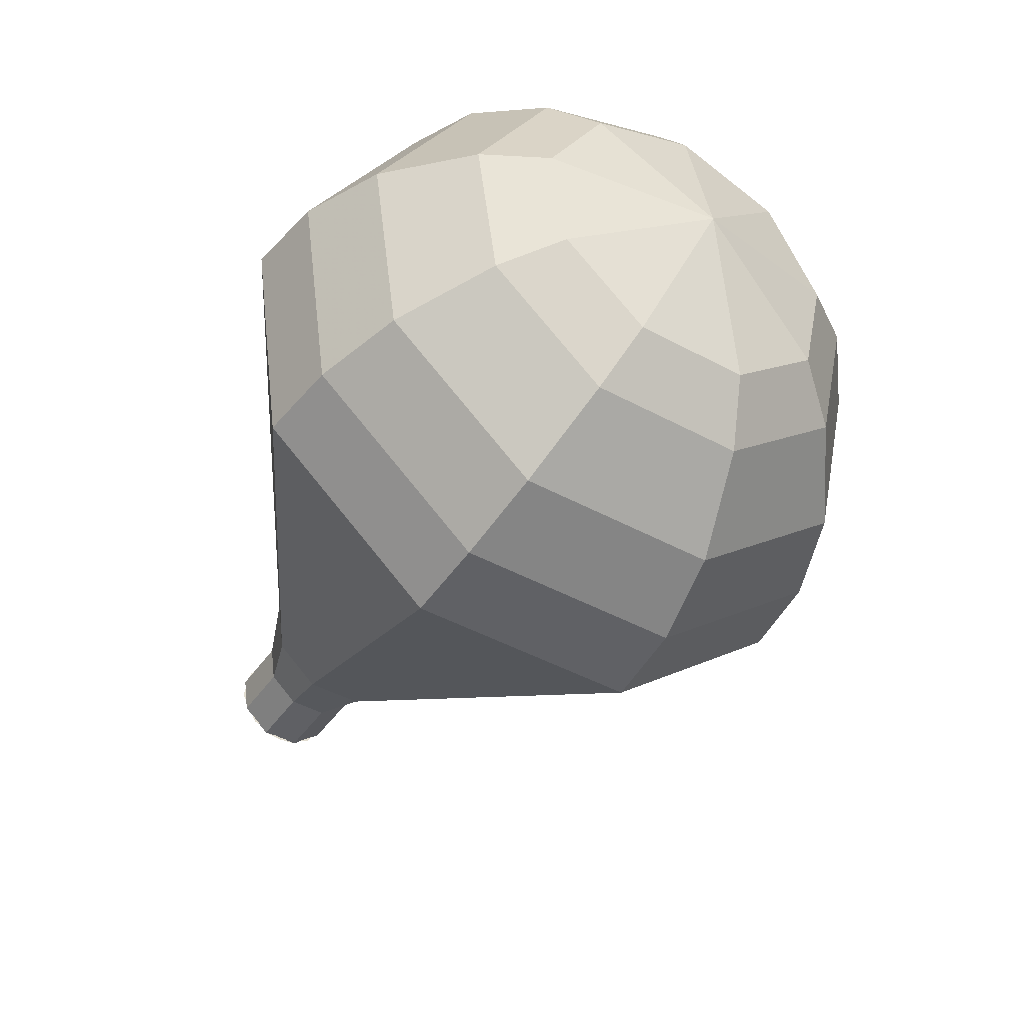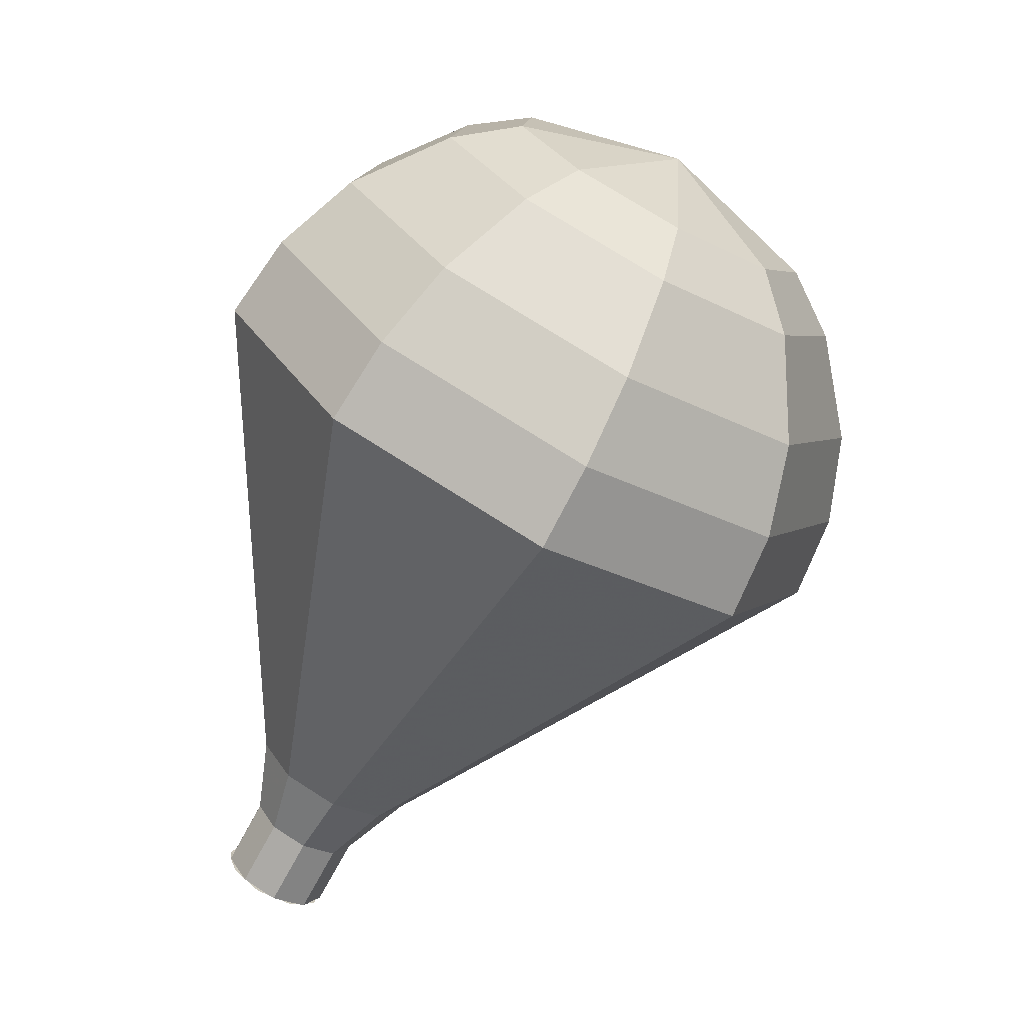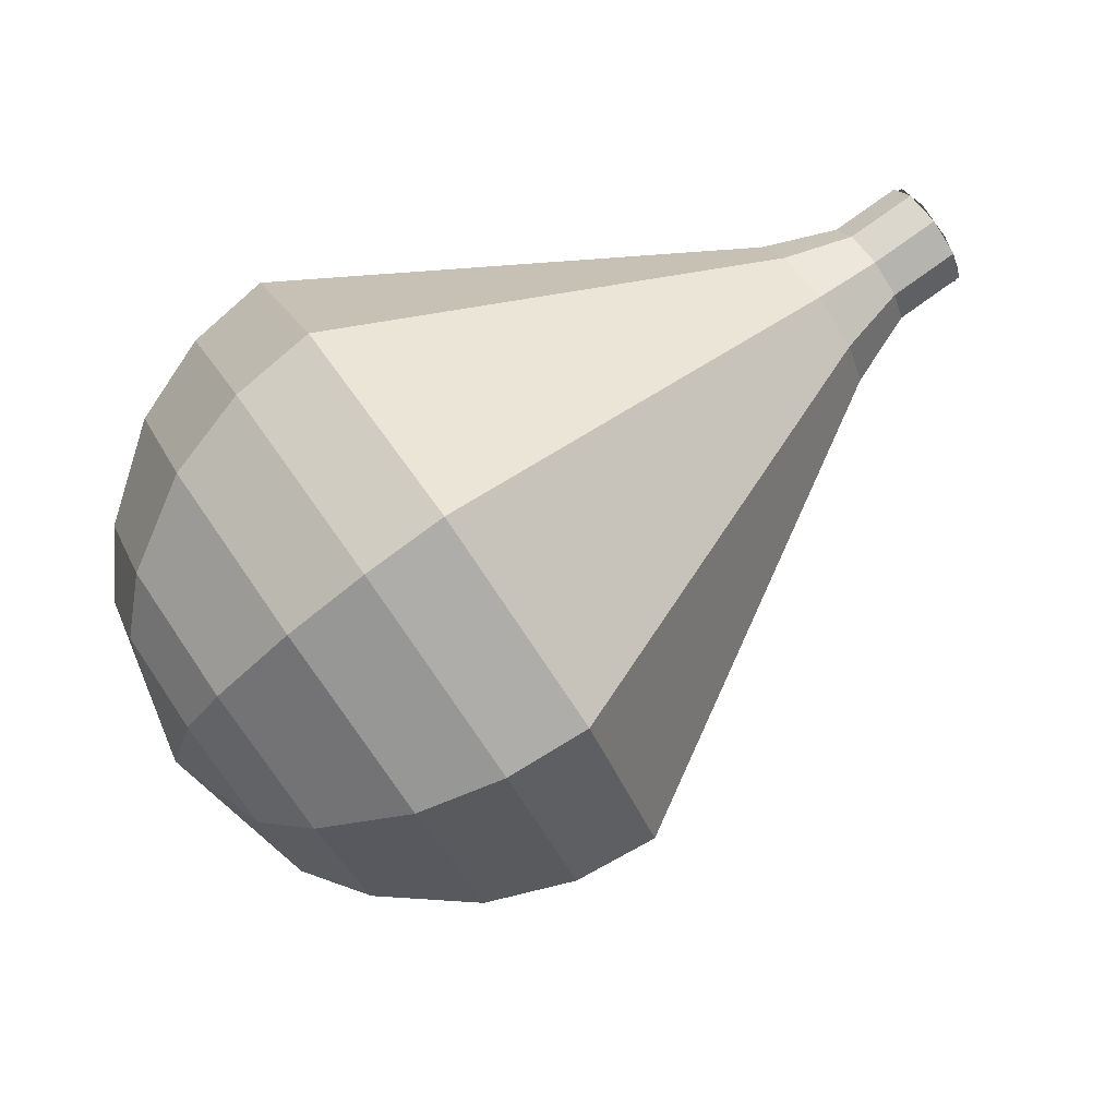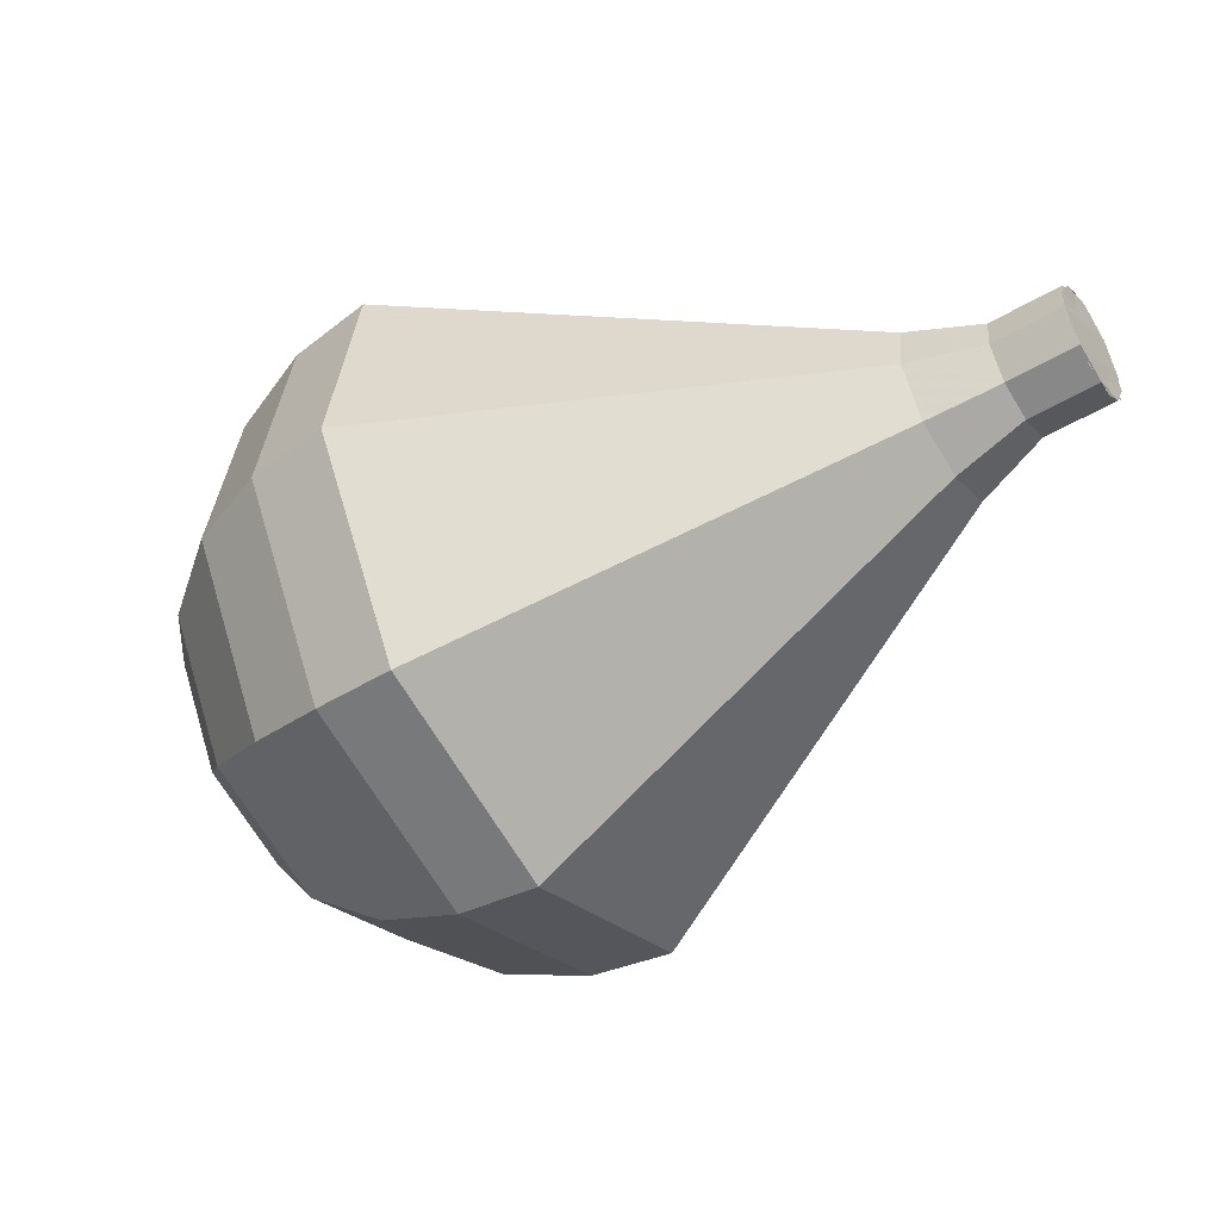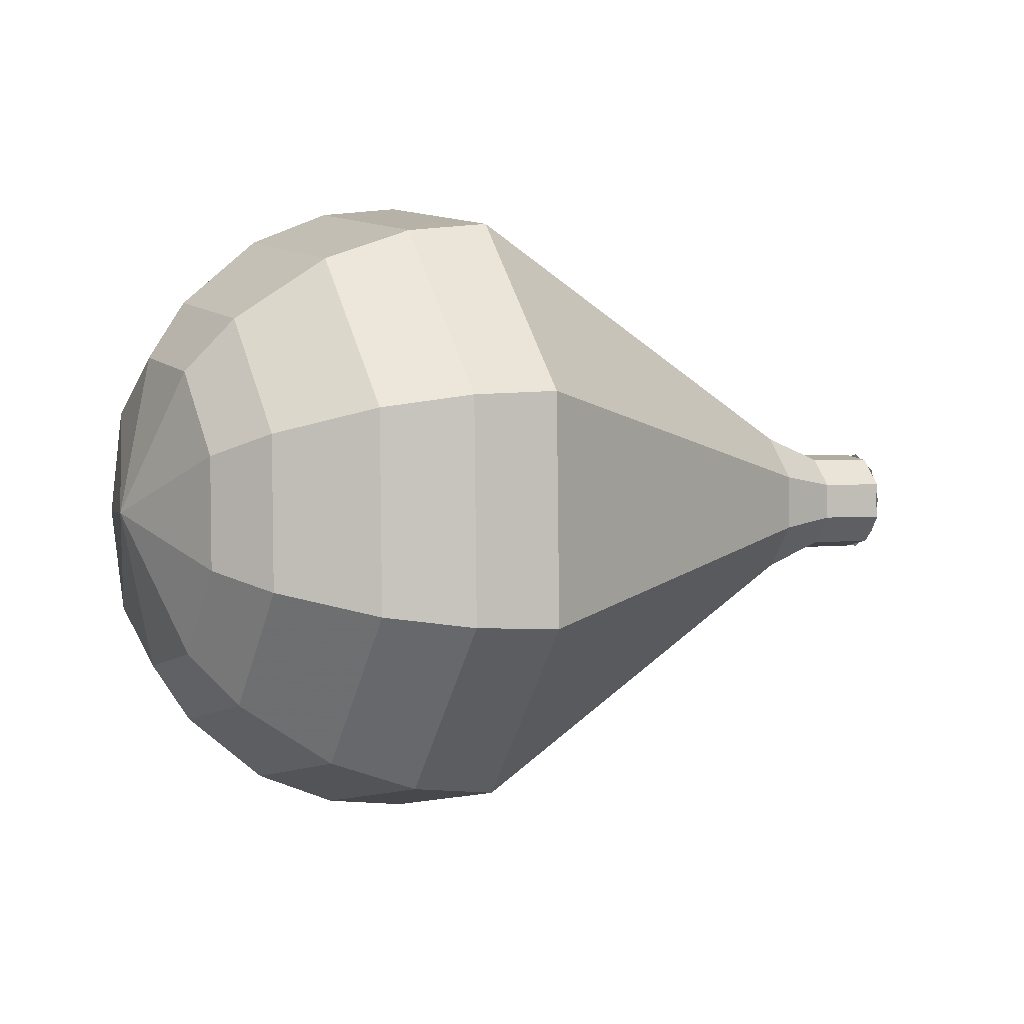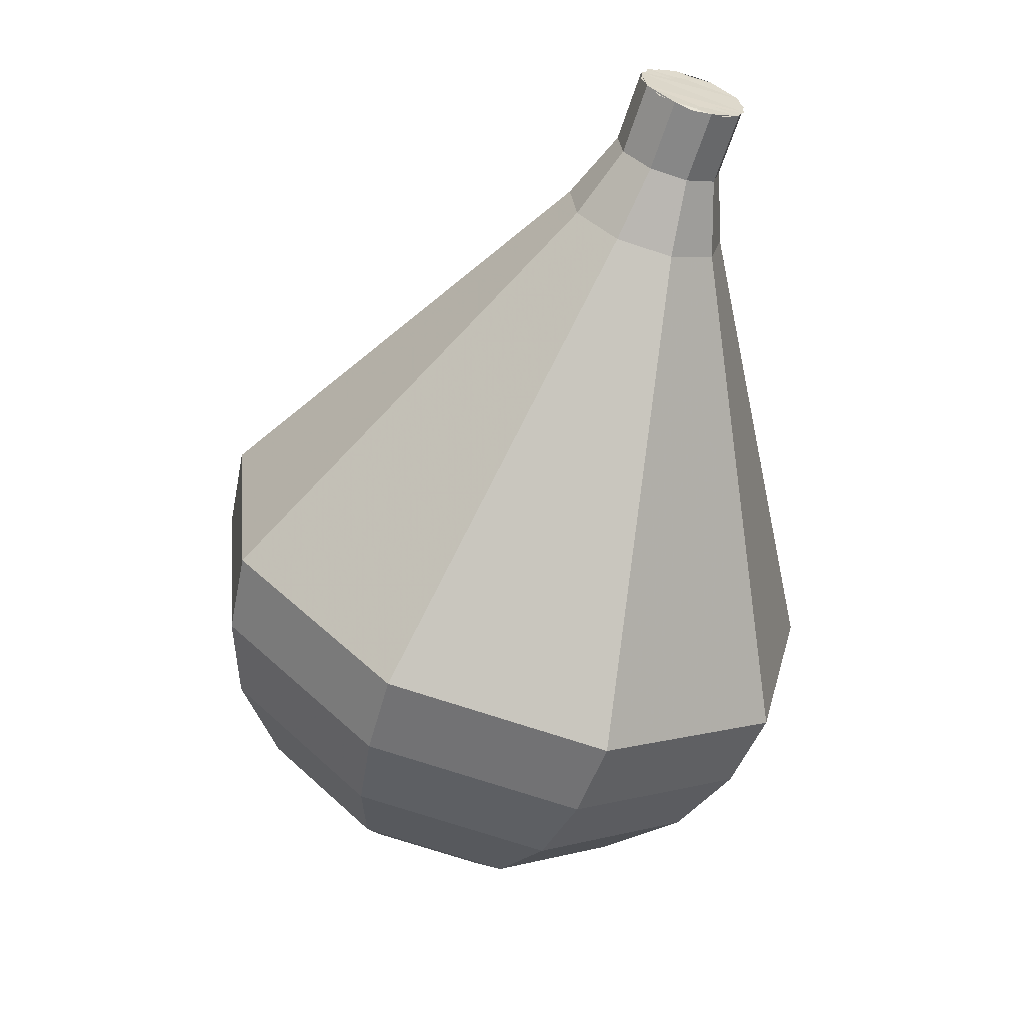
<metadata>
{"format":"obj","ext":"obj","renderer":"f3d","projection":"perspective","resolution":1024,"background":"white","views":[{"elev":-64.7,"azim":75.6,"up":"+Z"},{"elev":-52.0,"azim":80.0,"up":"+Y"},{"elev":47.9,"azim":168.7,"up":"+Z"},{"elev":-12.7,"azim":-133.0,"up":"+Z"},{"elev":-42.7,"azim":178.8,"up":"+Z"},{"elev":-41.7,"azim":-89.8,"up":"+Z"}]}
</metadata>
<code>
g tube1
v 141.1 141.2 185.2
v 141 140.8 184.4
v 141.1 140.1 184
v 141.4 139.3 184.2
v 141.8 138.9 184.8
v 142 138.9 185.6
v 142 139.5 186.2
v 141.8 140.3 186.4
v 141.4 141 186
v 141.1 141.2 185.2
v 141.9 138.8 185.2
v 141.6 139 184.4
v 141.2 139.7 184
v 141 140.5 184.2
v 141 141.1 184.8
v 141.3 141.2 185.6
v 141.6 140.7 186.2
v 142 139.9 186.4
v 142.1 139.2 186
v 141.9 138.8 185.2
v 143.4 139.3 184.7
v 143 139.5 183.9
v 142.6 140.2 183.5
v 142.4 141 183.6
v 142.4 141.6 184.3
v 142.7 141.7 185.1
v 143.1 141.2 185.7
v 143.4 140.4 185.8
v 143.5 139.7 185.4
v 143.4 139.3 184.7
v 145 139.2 184.1
v 144.5 139.5 183
v 143.9 140.5 182.4
v 143.6 141.7 182.6
v 143.6 142.6 183.5
v 144 142.7 184.8
v 144.6 142.1 185.7
v 145.1 140.9 185.9
v 145.2 139.8 185.3
v 145 139.2 184.1
v 146.7 138.9 183.6
v 146 139.3 181.9
v 145.1 140.7 181
v 144.6 142.6 181.3
v 144.7 143.9 182.7
v 145.2 144.1 184.5
v 146.1 143.1 185.9
v 146.8 141.3 186.2
v 147.1 139.7 185.3
v 146.7 138.9 183.6
v 148.5 138.5 183.1
v 147.5 139 180.8
v 146.3 141 179.6
v 145.6 143.4 180
v 145.7 145.2 181.9
v 146.5 145.5 184.3
v 147.6 144.1 186.2
v 148.6 141.8 186.6
v 148.9 139.5 185.4
v 148.5 138.5 183.1
v 152 137.7 182
v 150.4 138.5 178.6
v 148.7 141.5 176.8
v 147.7 145.1 177.4
v 147.8 147.8 180.2
v 149 148.2 183.9
v 150.7 146.2 186.7
v 152.2 142.7 187.3
v 152.7 139.3 185.5
v 152 137.7 182
v 155.5 136.9 181
v 153.4 138.1 176.4
v 151.2 142 174
v 149.8 146.8 174.9
v 149.9 150.4 178.6
v 151.5 150.9 183.4
v 153.8 148.2 187.1
v 155.7 143.6 188
v 156.4 139.1 185.6
v 155.5 136.9 181
v 157.1 137.7 180.4
v 155.1 138.8 176
v 152.9 142.6 173.6
v 151.5 147.3 174.4
v 151.7 150.8 178
v 153.2 151.3 182.7
v 155.4 148.7 186.3
v 157.3 144.2 187.2
v 157.9 139.8 184.8
v 157.1 137.7 180.4
v 158.5 139 179.8
v 156.7 140 175.8
v 154.8 143.4 173.7
v 153.6 147.6 174.5
v 153.7 150.7 177.7
v 155 151.2 181.9
v 157 148.8 185.1
v 158.7 144.8 185.8
v 159.3 140.9 183.7
v 158.5 139 179.8
v 159.7 141.1 179.2
v 158.3 141.8 176.2
v 156.8 144.4 174.5
v 155.9 147.6 175.1
v 156 150 177.6
v 157 150.3 180.8
v 158.5 148.5 183.2
v 159.8 145.5 183.8
v 160.3 142.5 182.2
v 159.7 141.1 179.2
v 160.1 142.6 178.9
v 159.1 143.2 176.7
v 158 145.1 175.5
v 157.3 147.4 175.9
v 157.4 149.1 177.7
v 158.1 149.4 180
v 159.2 148.1 181.8
v 160.2 145.8 182.2
v 160.5 143.7 181.1
v 160.1 142.6 178.9
v 159.7 146.3 178.6
v 159.7 146.3 178.6
v 159.7 146.3 178.6
v 159.7 146.3 178.6
v 159.7 146.3 178.6
v 159.7 146.3 178.6
v 159.7 146.3 178.6
v 159.7 146.3 178.6
v 159.7 146.3 178.6
v 159.7 146.3 178.6
f 1 2 12
f 12 11 1
f 2 3 13
f 13 12 2
f 3 4 14
f 14 13 3
f 4 5 15
f 15 14 4
f 5 6 16
f 16 15 5
f 6 7 17
f 17 16 6
f 7 8 18
f 18 17 7
f 8 9 19
f 19 18 8
f 9 10 20
f 20 19 9
f 11 12 22
f 22 21 11
f 12 13 23
f 23 22 12
f 13 14 24
f 24 23 13
f 14 15 25
f 25 24 14
f 15 16 26
f 26 25 15
f 16 17 27
f 27 26 16
f 17 18 28
f 28 27 17
f 18 19 29
f 29 28 18
f 19 20 30
f 30 29 19
f 21 22 32
f 32 31 21
f 22 23 33
f 33 32 22
f 23 24 34
f 34 33 23
f 24 25 35
f 35 34 24
f 25 26 36
f 36 35 25
f 26 27 37
f 37 36 26
f 27 28 38
f 38 37 27
f 28 29 39
f 39 38 28
f 29 30 40
f 40 39 29
f 31 32 42
f 42 41 31
f 32 33 43
f 43 42 32
f 33 34 44
f 44 43 33
f 34 35 45
f 45 44 34
f 35 36 46
f 46 45 35
f 36 37 47
f 47 46 36
f 37 38 48
f 48 47 37
f 38 39 49
f 49 48 38
f 39 40 50
f 50 49 39
f 41 42 52
f 52 51 41
f 42 43 53
f 53 52 42
f 43 44 54
f 54 53 43
f 44 45 55
f 55 54 44
f 45 46 56
f 56 55 45
f 46 47 57
f 57 56 46
f 47 48 58
f 58 57 47
f 48 49 59
f 59 58 48
f 49 50 60
f 60 59 49
f 51 52 62
f 62 61 51
f 52 53 63
f 63 62 52
f 53 54 64
f 64 63 53
f 54 55 65
f 65 64 54
f 55 56 66
f 66 65 55
f 56 57 67
f 67 66 56
f 57 58 68
f 68 67 57
f 58 59 69
f 69 68 58
f 59 60 70
f 70 69 59
f 61 62 72
f 72 71 61
f 62 63 73
f 73 72 62
f 63 64 74
f 74 73 63
f 64 65 75
f 75 74 64
f 65 66 76
f 76 75 65
f 66 67 77
f 77 76 66
f 67 68 78
f 78 77 67
f 68 69 79
f 79 78 68
f 69 70 80
f 80 79 69
f 71 72 82
f 82 81 71
f 72 73 83
f 83 82 72
f 73 74 84
f 84 83 73
f 74 75 85
f 85 84 74
f 75 76 86
f 86 85 75
f 76 77 87
f 87 86 76
f 77 78 88
f 88 87 77
f 78 79 89
f 89 88 78
f 79 80 90
f 90 89 79
f 81 82 92
f 92 91 81
f 82 83 93
f 93 92 82
f 83 84 94
f 94 93 83
f 84 85 95
f 95 94 84
f 85 86 96
f 96 95 85
f 86 87 97
f 97 96 86
f 87 88 98
f 98 97 87
f 88 89 99
f 99 98 88
f 89 90 100
f 100 99 89
f 91 92 102
f 102 101 91
f 92 93 103
f 103 102 92
f 93 94 104
f 104 103 93
f 94 95 105
f 105 104 94
f 95 96 106
f 106 105 95
f 96 97 107
f 107 106 96
f 97 98 108
f 108 107 97
f 98 99 109
f 109 108 98
f 99 100 110
f 110 109 99
f 101 102 112
f 112 111 101
f 102 103 113
f 113 112 102
f 103 104 114
f 114 113 103
f 104 105 115
f 115 114 104
f 105 106 116
f 116 115 105
f 106 107 117
f 117 116 106
f 107 108 118
f 118 117 107
f 108 109 119
f 119 118 108
f 109 110 120
f 120 119 109
f 111 112 122
f 122 121 111
f 112 113 123
f 123 122 112
f 113 114 124
f 124 123 113
f 114 115 125
f 125 124 114
f 115 116 126
f 126 125 115
f 116 117 127
f 127 126 116
f 117 118 128
f 128 127 117
f 118 119 129
f 129 128 118
f 119 120 130
f 130 129 119
g

</code>
